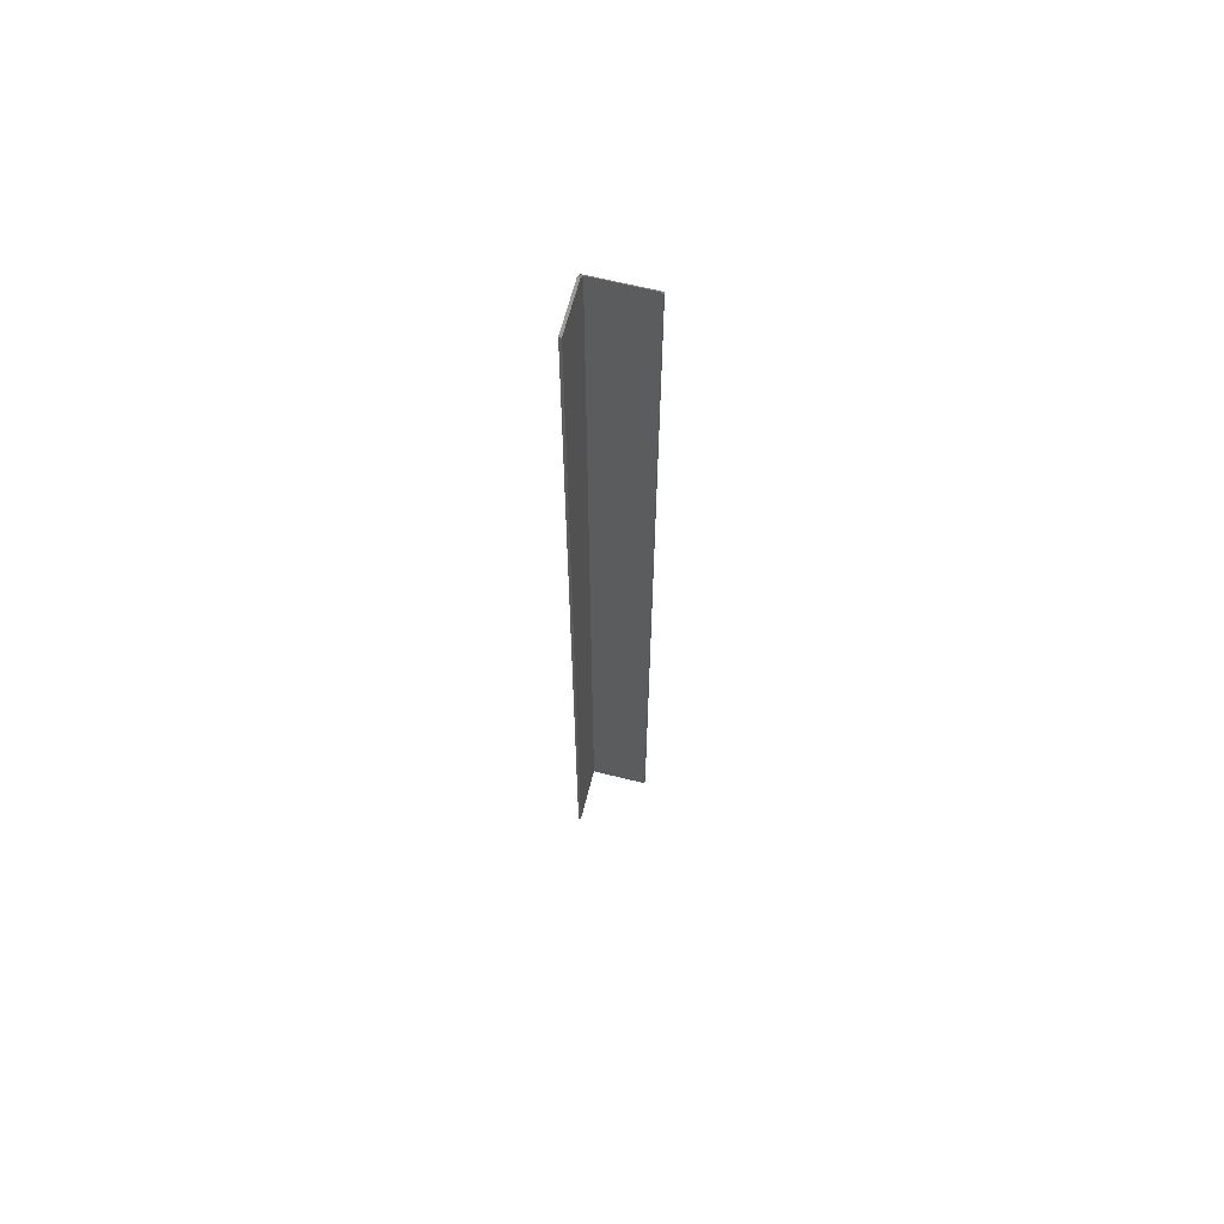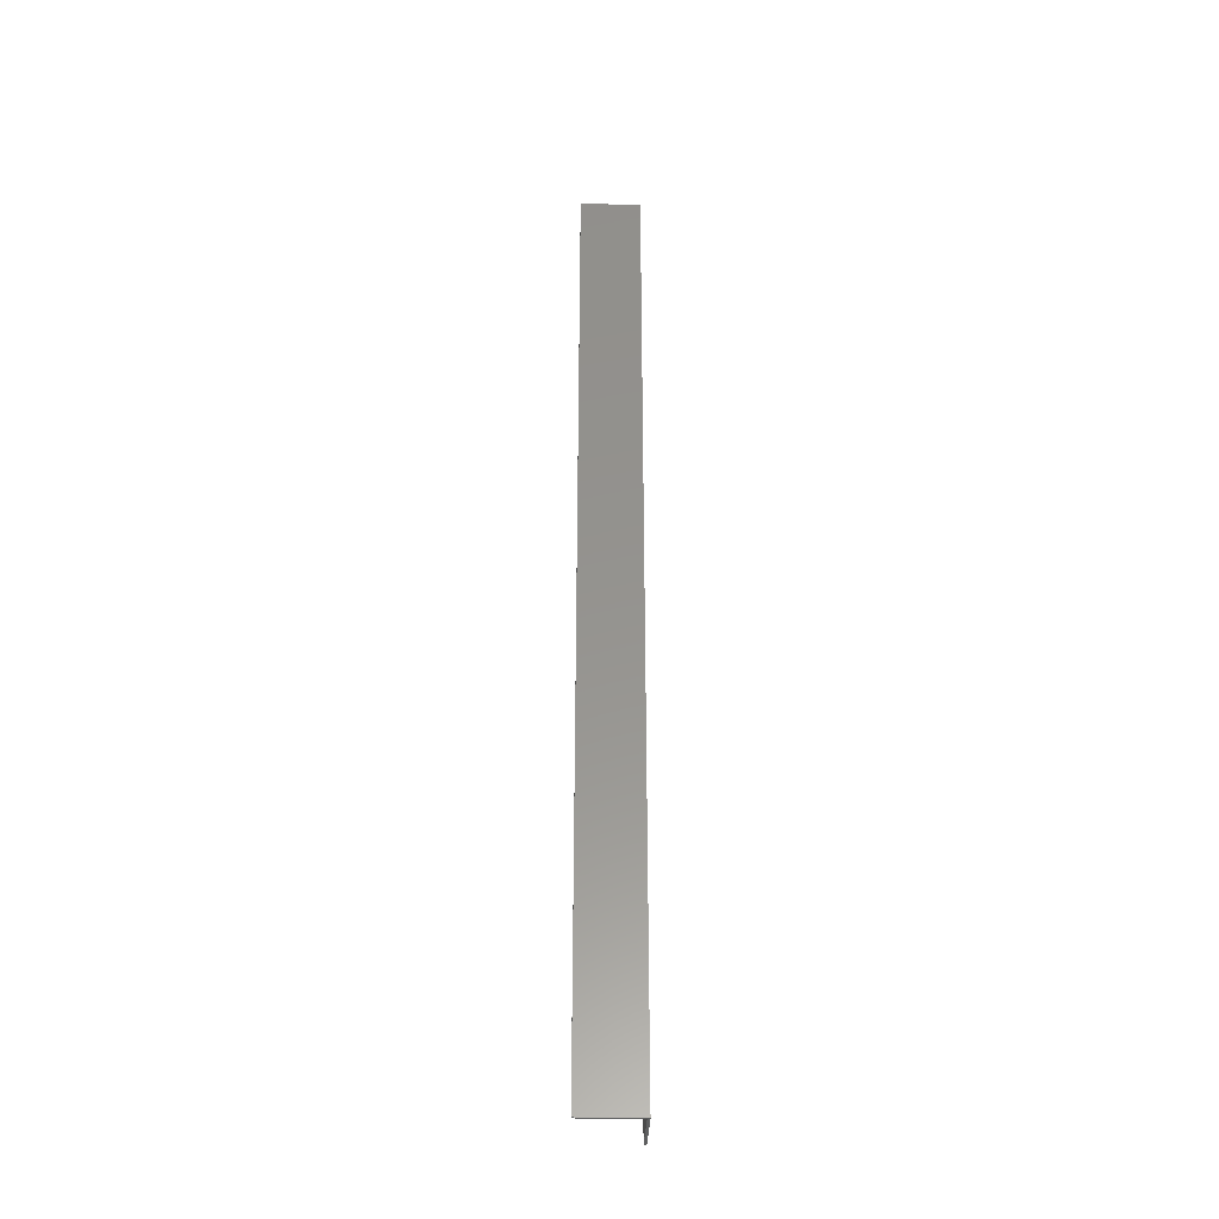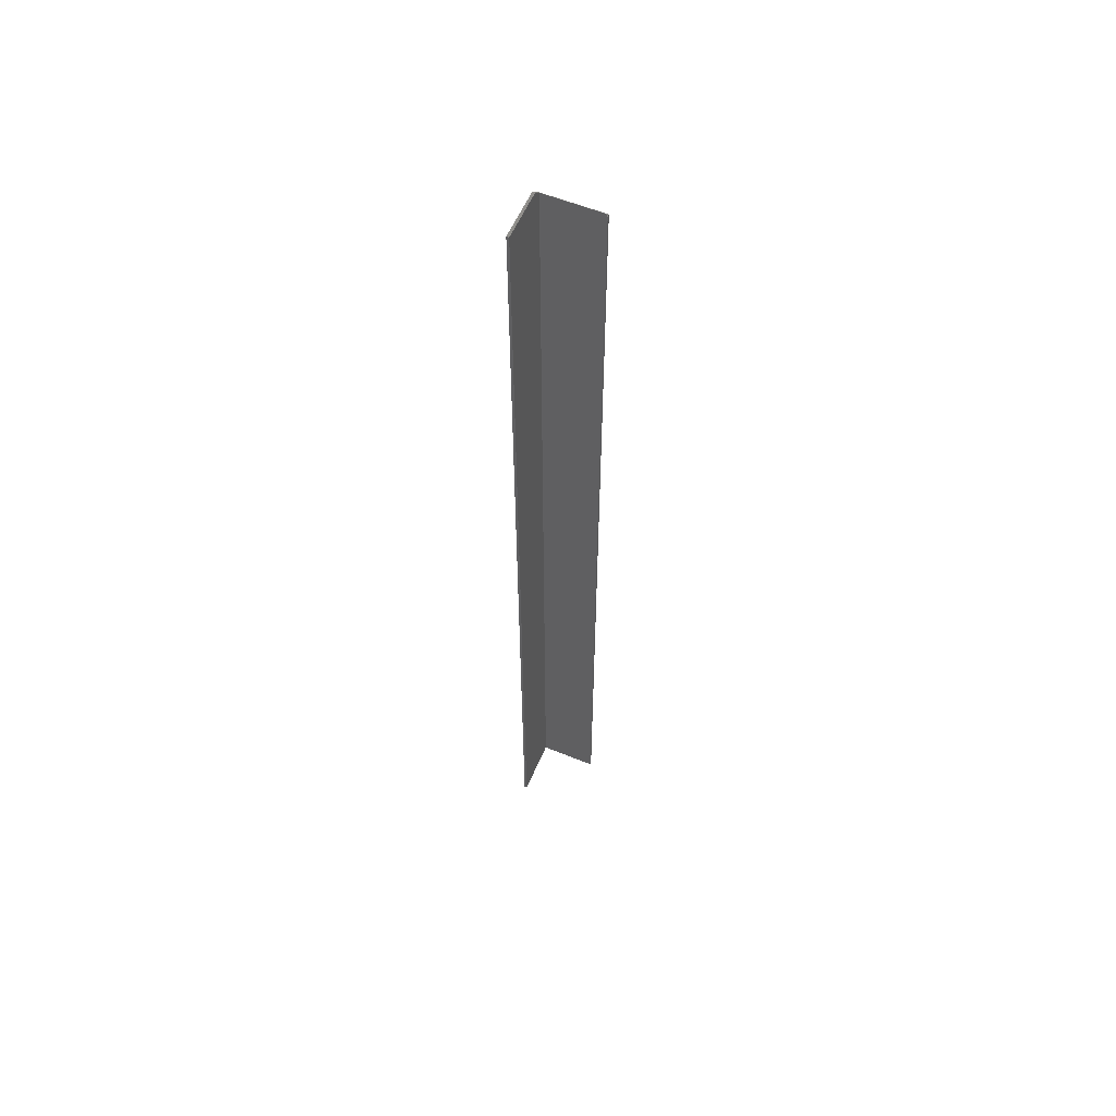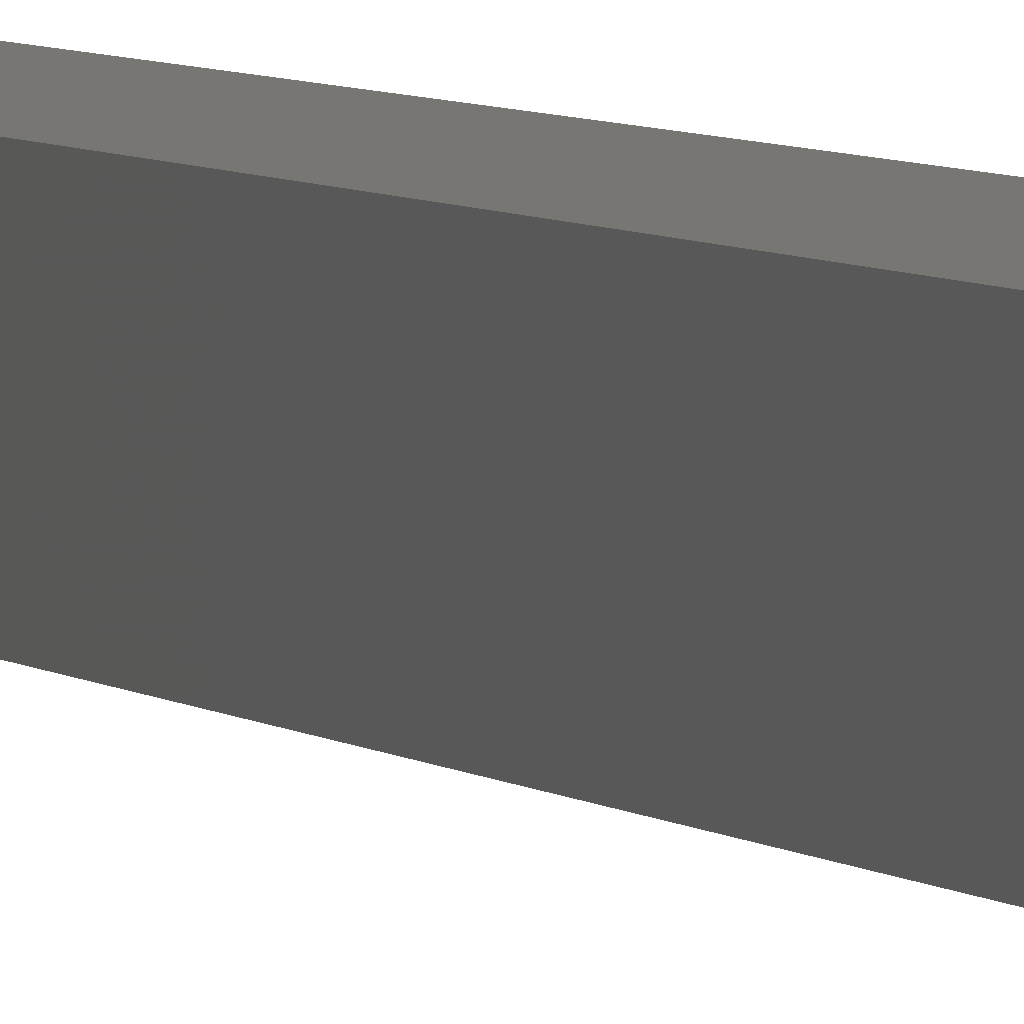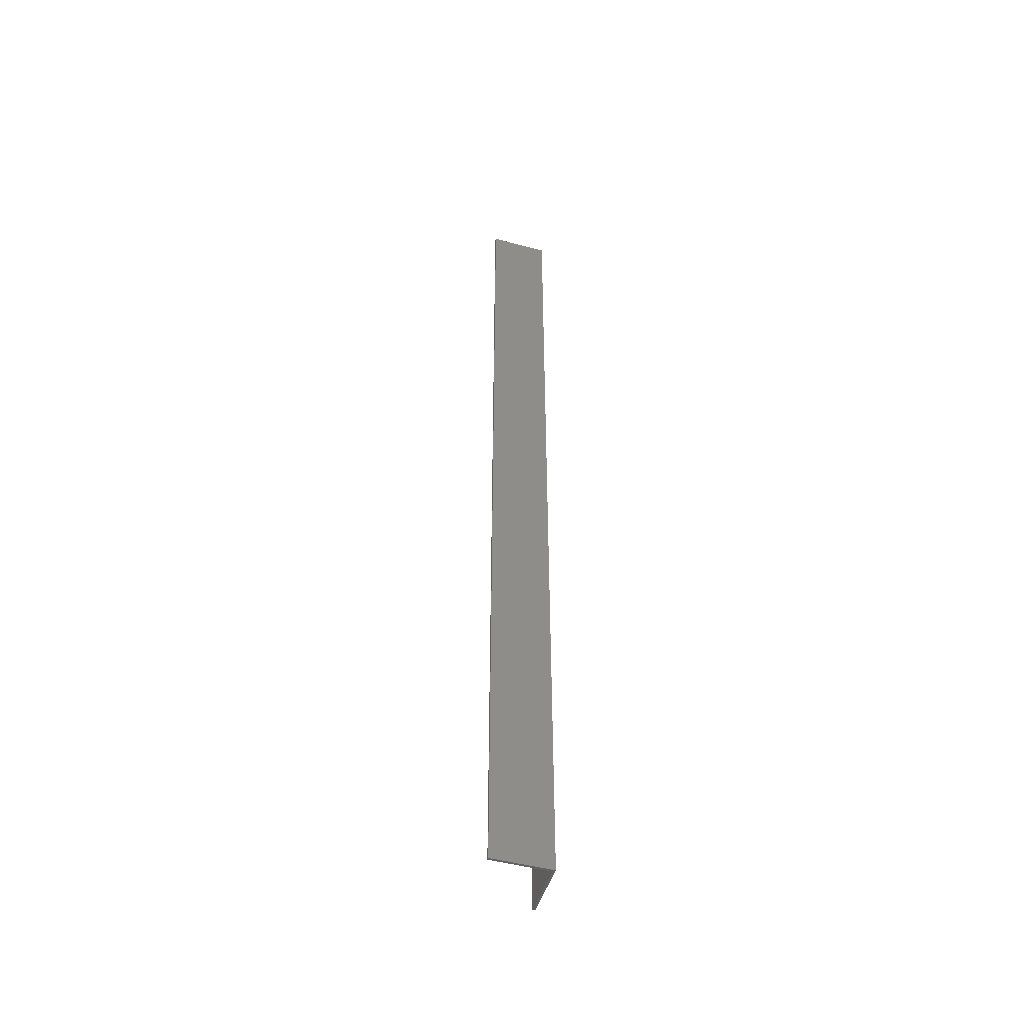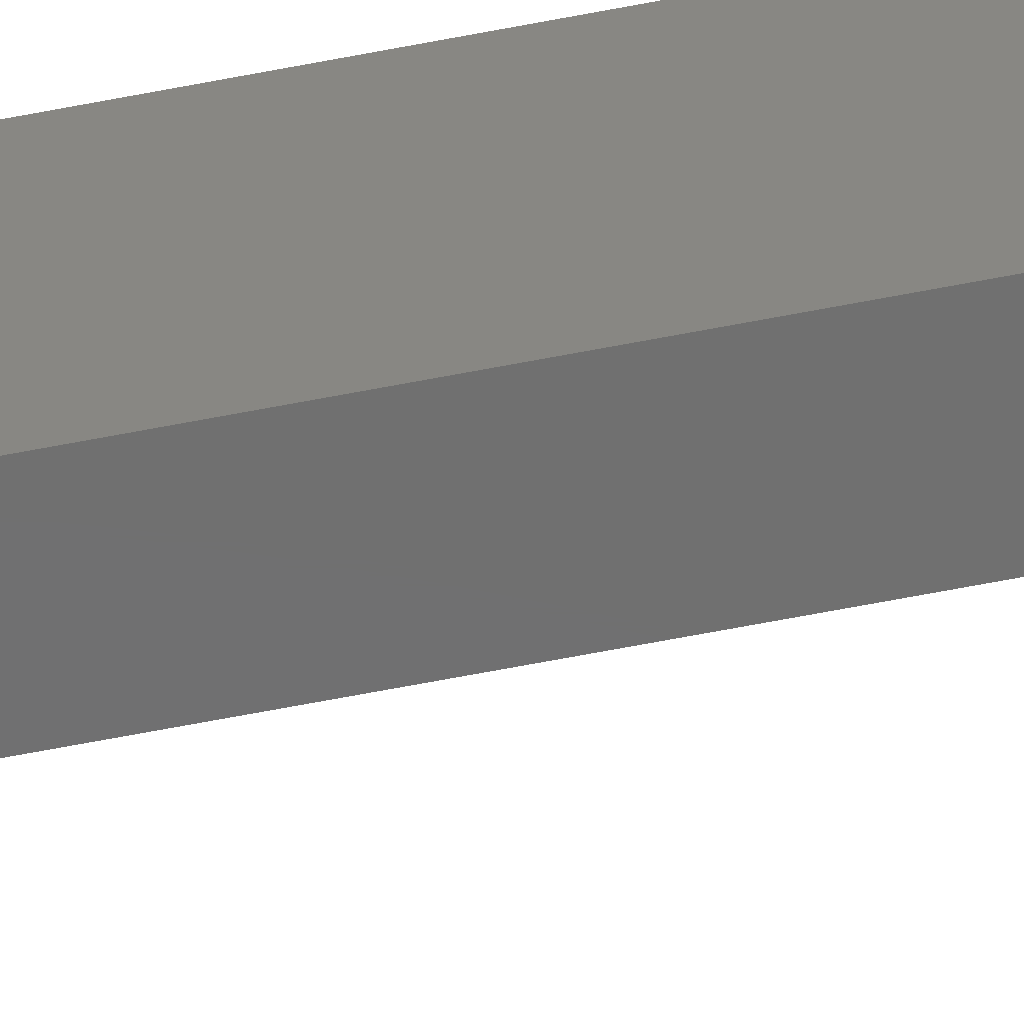
<metadata>
{"format":"stl","ext":"stl","renderer":"f3d","projection":"perspective","resolution":1024,"background":"white","views":[{"elev":64.6,"azim":104.2,"up":"+Y"},{"elev":-33.7,"azim":-91.9,"up":"+Y"},{"elev":57.6,"azim":113.0,"up":"+Y"},{"elev":3.2,"azim":164.3,"up":"+Z"},{"elev":-48.2,"azim":-106.7,"up":"+Y"},{"elev":-61.0,"azim":-78.5,"up":"+Z"}]}
</metadata>
<code>
# stl→obj: 15 verts, 26 faces
v 0.001974 -0.005839 -0.0449
v 0.001974 -0.007812 -0.04688
v 0 -0.007812 -0.04688
v 0.007812 2.804e-18 -0.001974
v 0.007812 2.927e-18 0
v 0.04688 2.804e-18 -0.001974
v 0.04688 2.927e-18 0
v 0 -0.007812 3.358e-18
v 2.87e-18 -0.75 4.857e-17
v 0 -0.75 -0.04688
v 0.001974 -0.75 -0.001974
v 0.001974 -0.75 -0.04688
v 0.001974 -0.005839 -0.001974
v 0.04688 -0.75 4.857e-17
v 0.04688 -0.75 -0.001974
f 1 2 3
f 4 5 6
f 6 5 7
f 8 3 9
f 9 3 10
f 11 12 13
f 13 12 2
f 13 2 1
f 9 14 8
f 8 14 7
f 8 7 5
f 15 11 6
f 6 11 13
f 6 13 4
f 3 2 10
f 10 2 12
f 4 8 5
f 13 1 3
f 13 3 8
f 13 8 4
f 11 15 14
f 11 14 9
f 11 9 10
f 11 10 12
f 6 7 15
f 15 7 14

</code>
